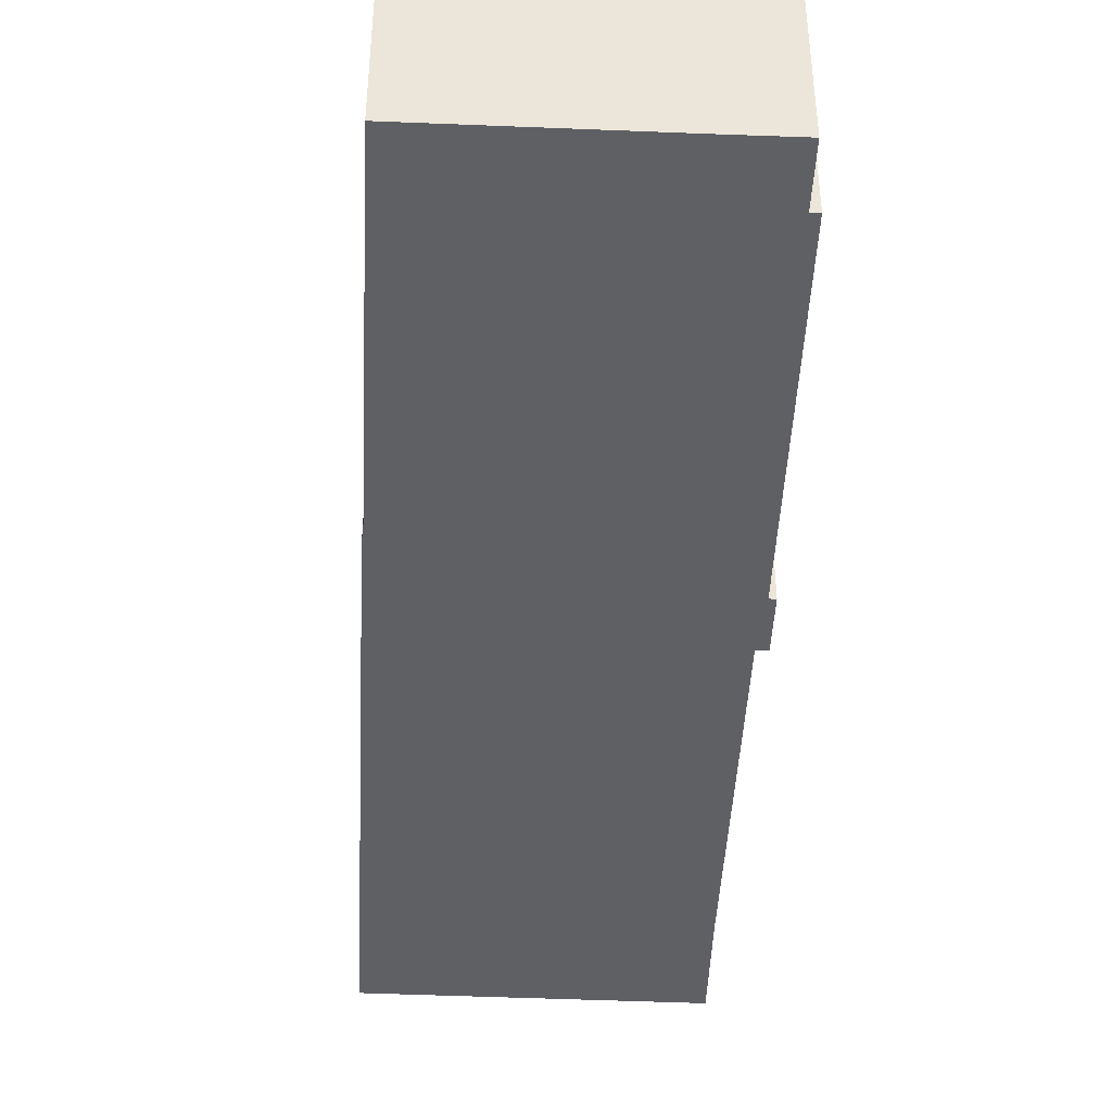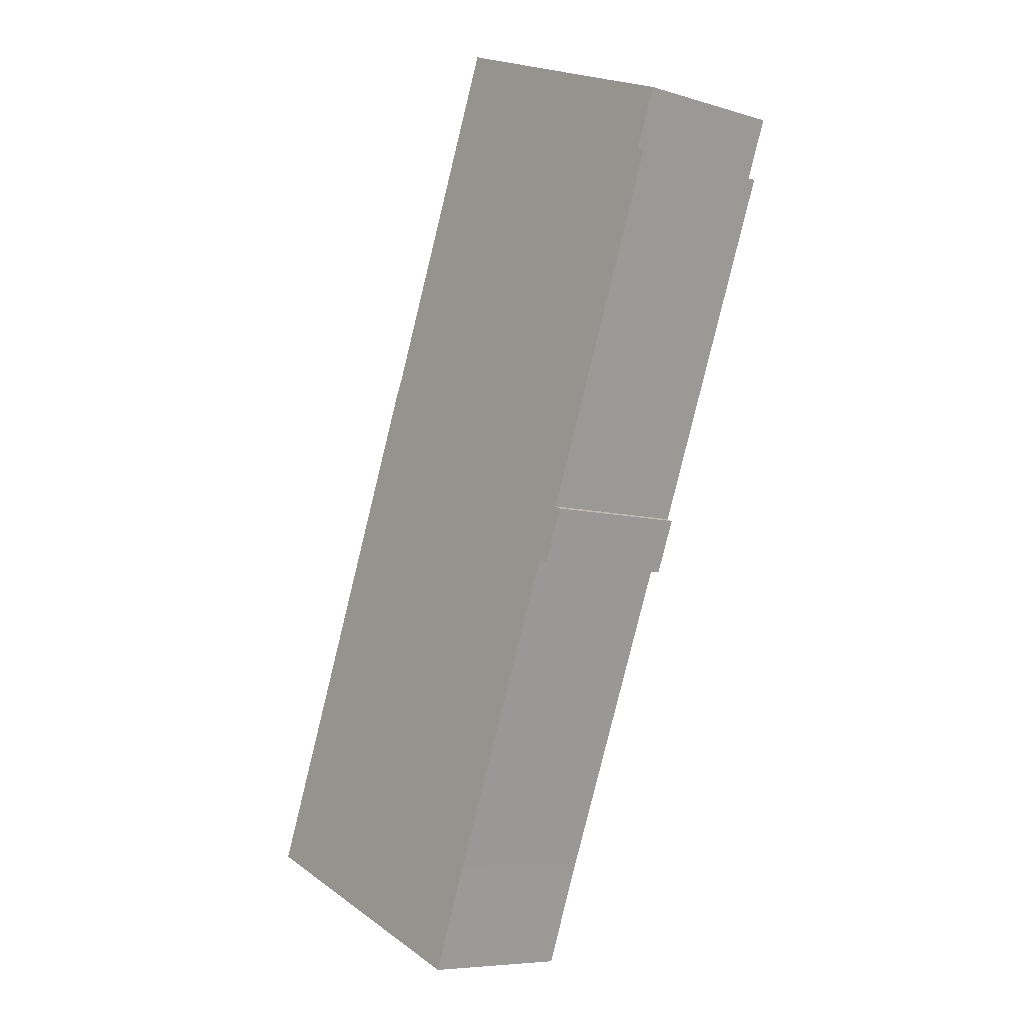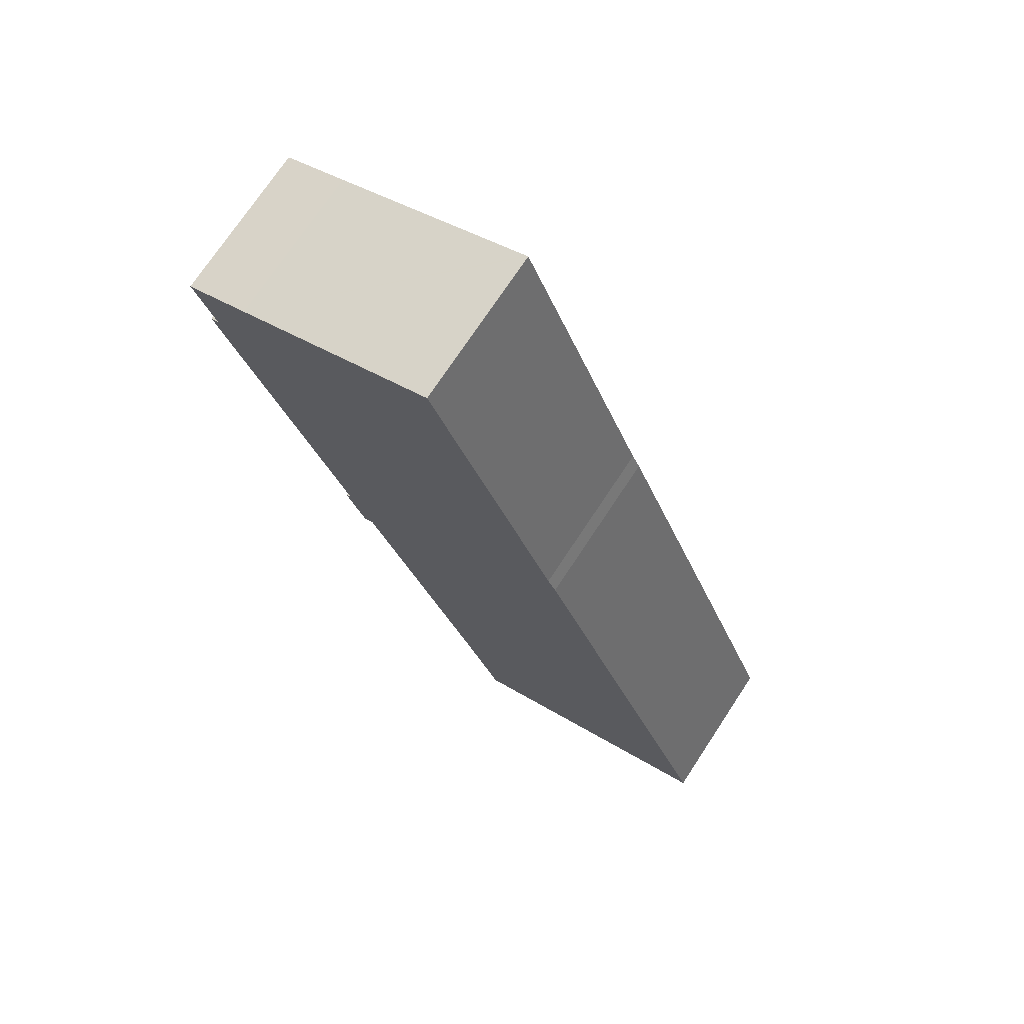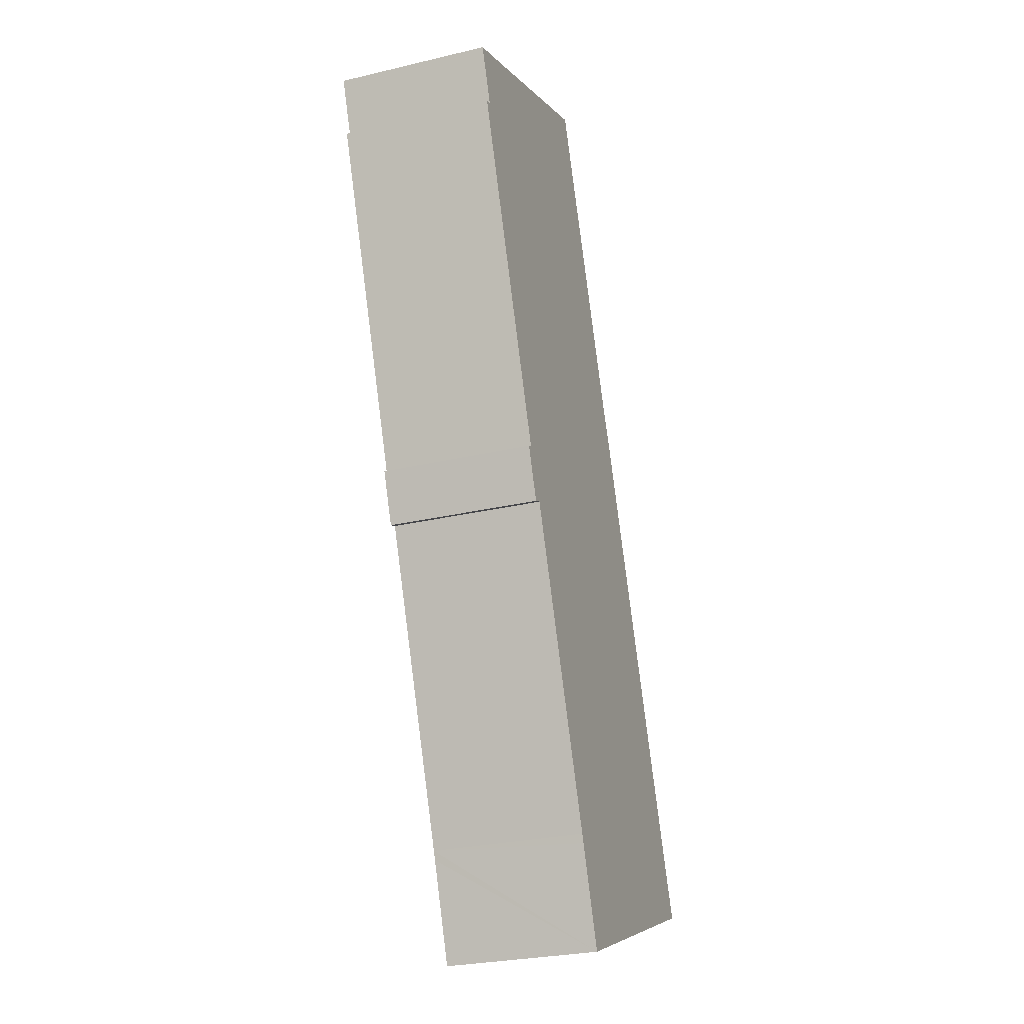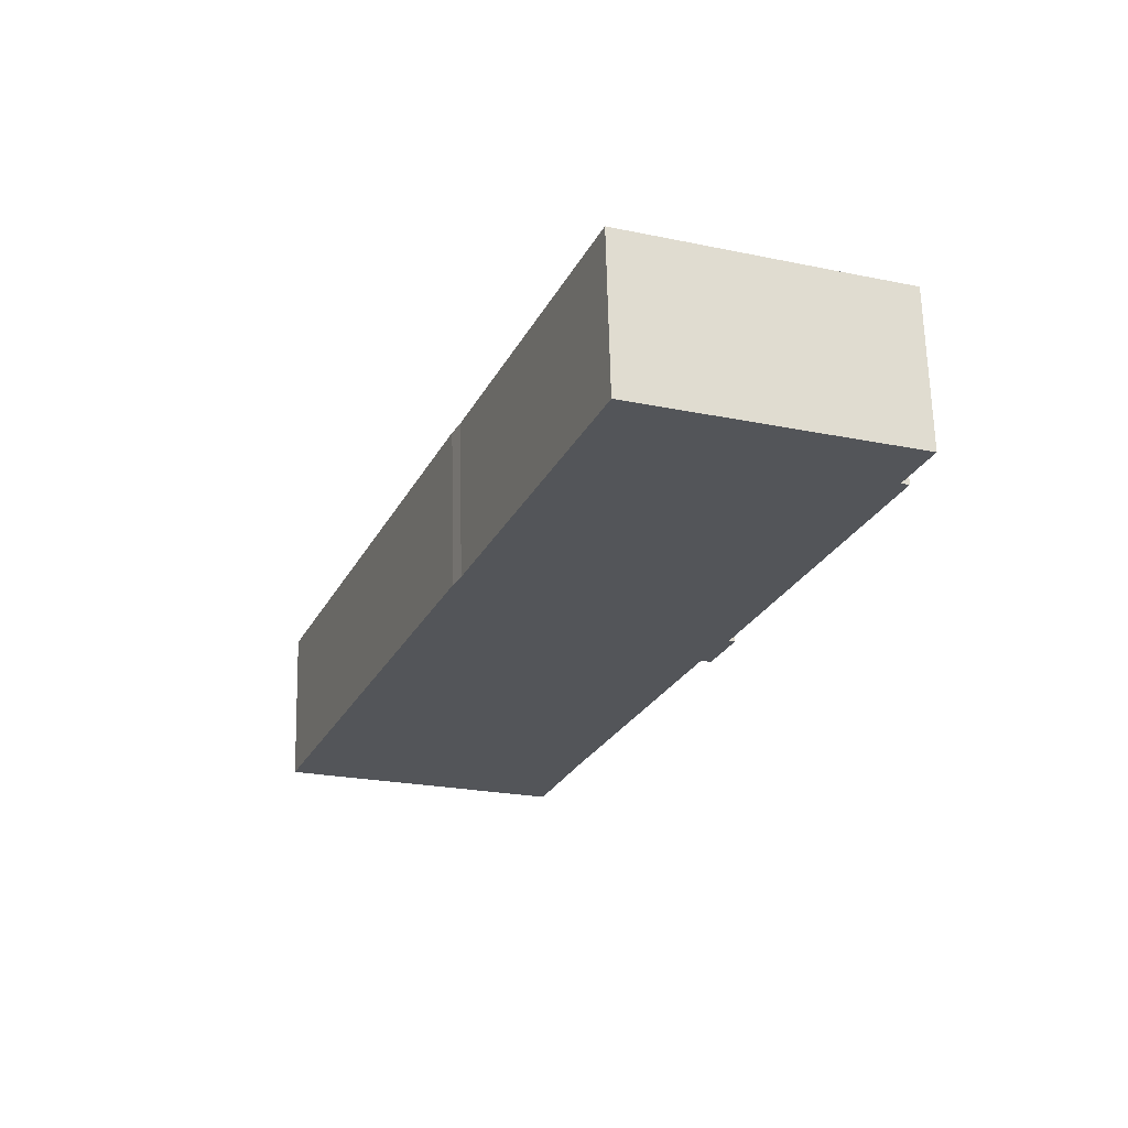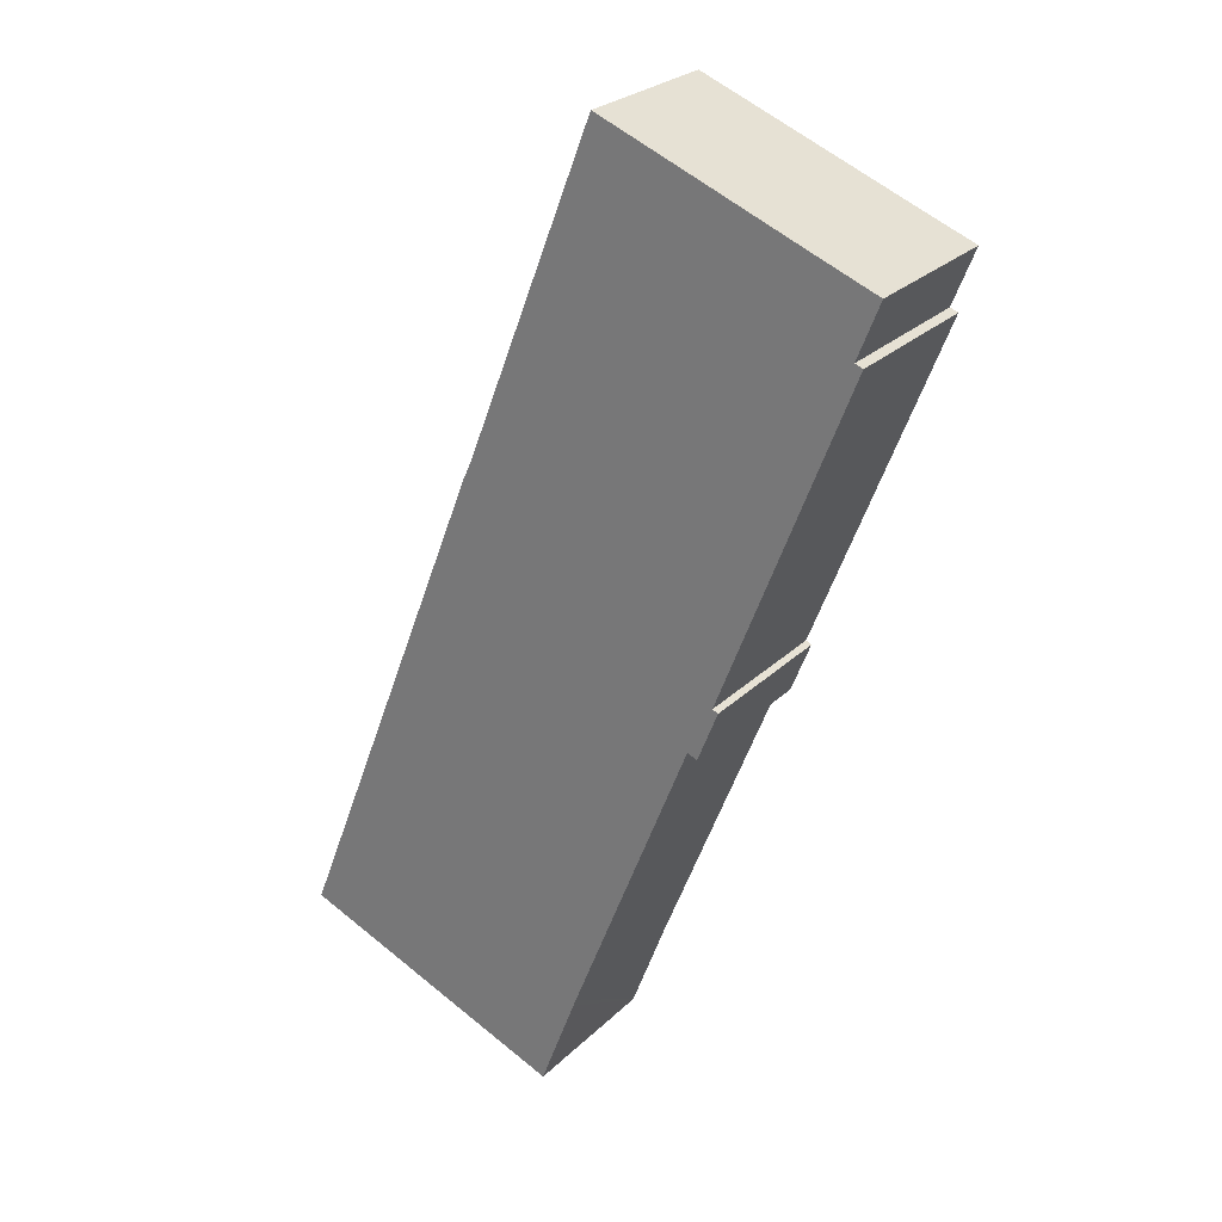
<metadata>
{"format":"obj","ext":"obj","renderer":"f3d","projection":"perspective","resolution":1024,"background":"white","views":[{"elev":-44.7,"azim":18.5,"up":"+Y"},{"elev":-7.4,"azim":49.5,"up":"+Z"},{"elev":73.0,"azim":-146.6,"up":"+Z"},{"elev":-27.3,"azim":110.1,"up":"+Z"},{"elev":65.7,"azim":-1.4,"up":"+Z"},{"elev":26.4,"azim":34.6,"up":"+Z"}]}
</metadata>
<code>
v  0.031 11 -0.012
v  21.93 11 -0.678
v  19.36 11 -7.576
v  22.17 11 -0.073
v  30.63 11 21.52
v  0 11 6.735e-16
v  2.431 11 6.192
v  13.95 11 35.53
v  32.35 11 25.08
v  32.77 11 24.89
v  41.44 11 48.66
v  14.54 11 36.8
v  40.88 11 48.88
v  23.64 11 60.07
v  37.92 11 54.53
v  42.41 11 52.82
v  23.78 11 60.01
v  31.34 11 21.24
v  0 0 0
v  0.031 7.348e-19 -0.012
v  19.36 4.639e-16 -7.576
v  31.34 -1.301e-15 21.24
v  30.63 -1.318e-15 21.52
v  2.431 -3.792e-16 6.192
v  13.95 -2.175e-15 35.53
v  14.54 -2.253e-15 36.8
v  23.64 -3.678e-15 60.07
v  23.78 -3.675e-15 60.01
v  37.92 -3.339e-15 54.53
v  42.41 -3.234e-15 52.82
v  40.88 -2.993e-15 48.88
v  41.44 -2.98e-15 48.66
v  32.35 -1.536e-15 25.08
v  32.77 -1.524e-15 24.89
v  22.17 4.47e-18 -0.073
v  21.93 4.152e-17 -0.678
g defaultobject
f 1 2 3
f 2 1 4
f 4 1 5
f 5 1 6
f 5 6 7
f 5 7 8
f 5 8 9
f 5 9 10
f 9 8 11
f 11 8 12
f 11 12 13
f 13 12 14
f 13 14 15
f 13 15 16
f 15 14 17
f 10 18 5
f 1 19 6
f 19 1 3
f 19 3 20
f 20 3 21
f 22 5 18
f 5 22 23
f 19 7 6
f 7 19 8
f 8 19 24
f 8 24 25
f 26 8 25
f 27 14 12
f 26 12 8
f 27 12 26
f 27 17 14
f 17 27 15
f 15 27 28
f 15 28 29
f 15 29 16
f 16 29 30
f 31 11 13
f 11 31 32
f 30 13 16
f 13 30 31
f 32 9 11
f 9 32 33
f 34 18 10
f 18 34 22
f 23 4 5
f 4 23 35
f 4 35 2
f 2 35 3
f 3 35 36
f 3 36 21
f 33 10 9
f 10 33 34
f 34 23 22
f 36 20 21
f 20 36 35
f 20 35 23
f 20 23 19
f 19 23 24
f 24 23 25
f 25 23 33
f 33 23 34
f 25 33 32
f 25 32 26
f 26 32 31
f 26 31 27
f 27 31 29
f 29 31 30
f 27 29 28

</code>
